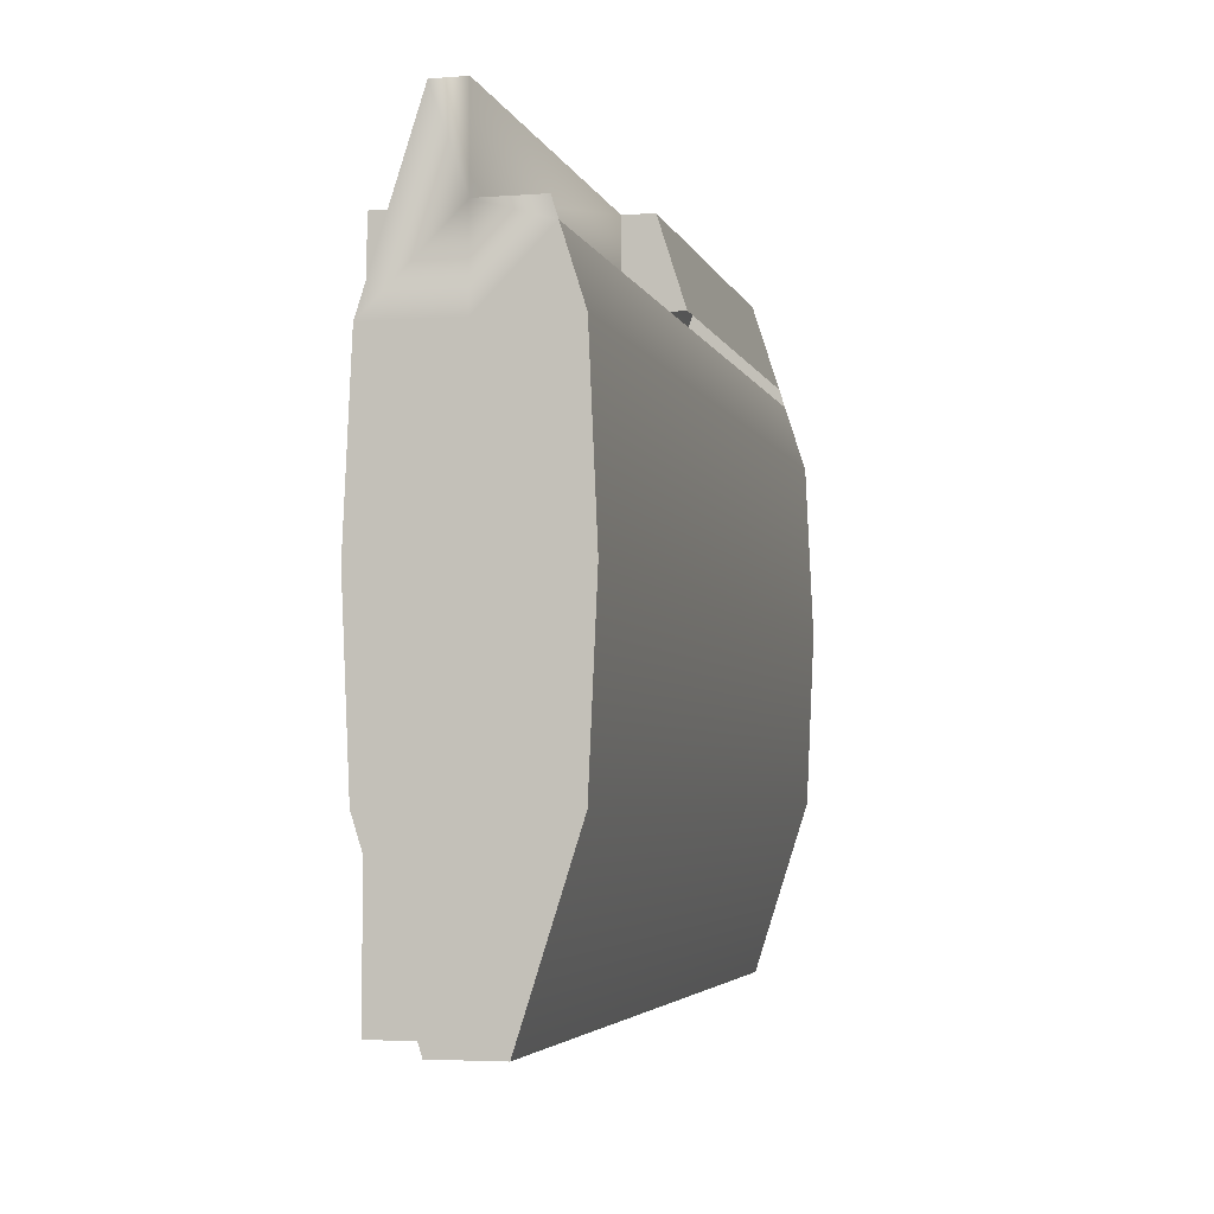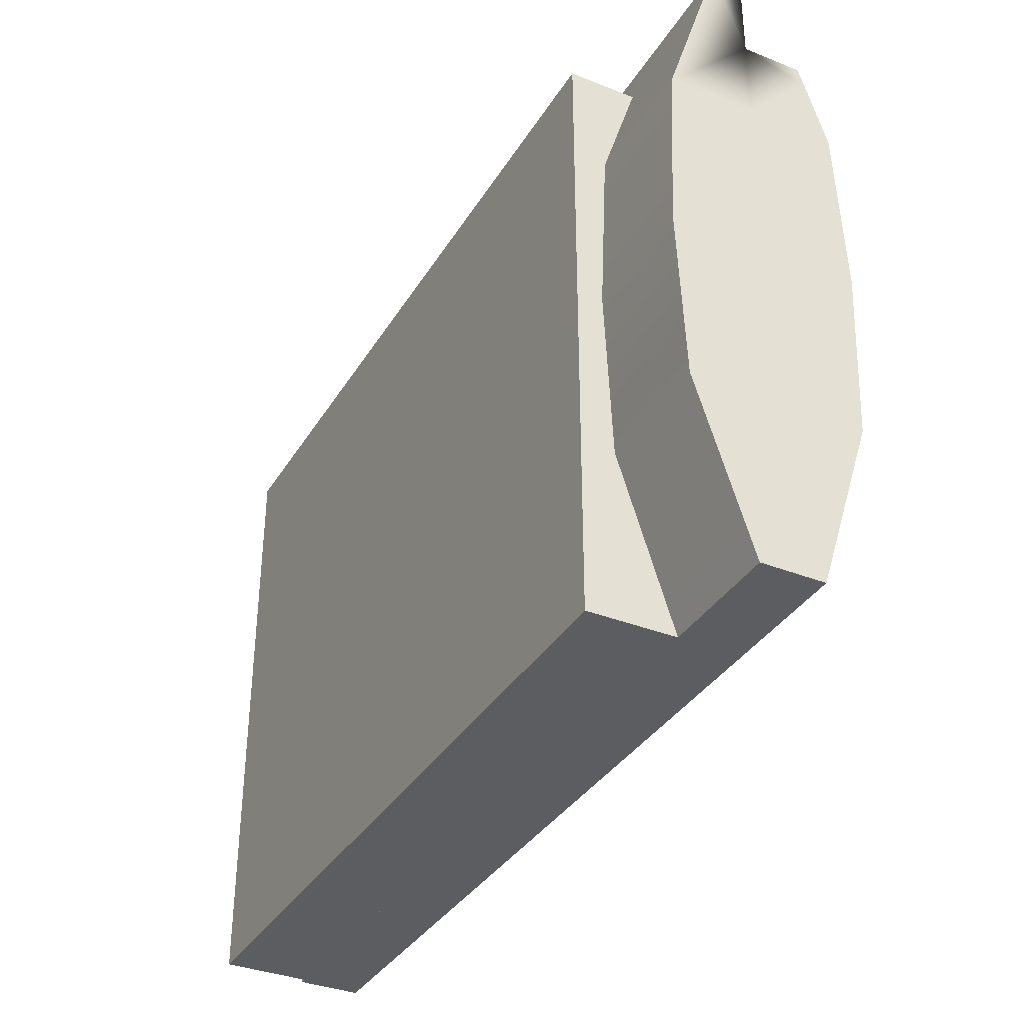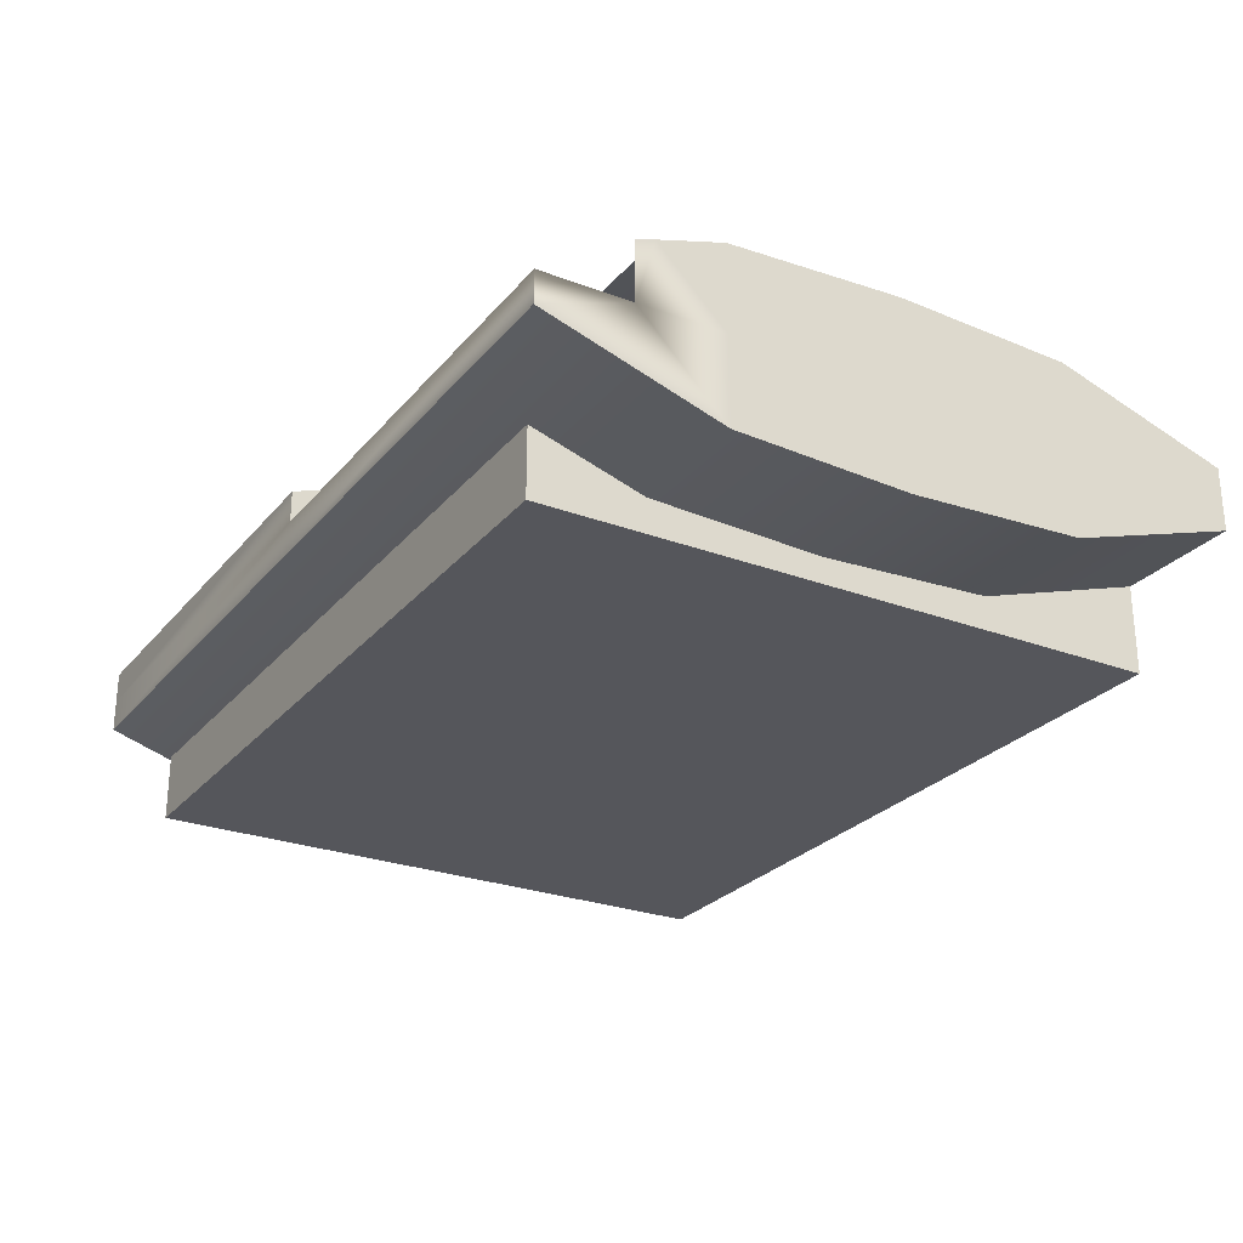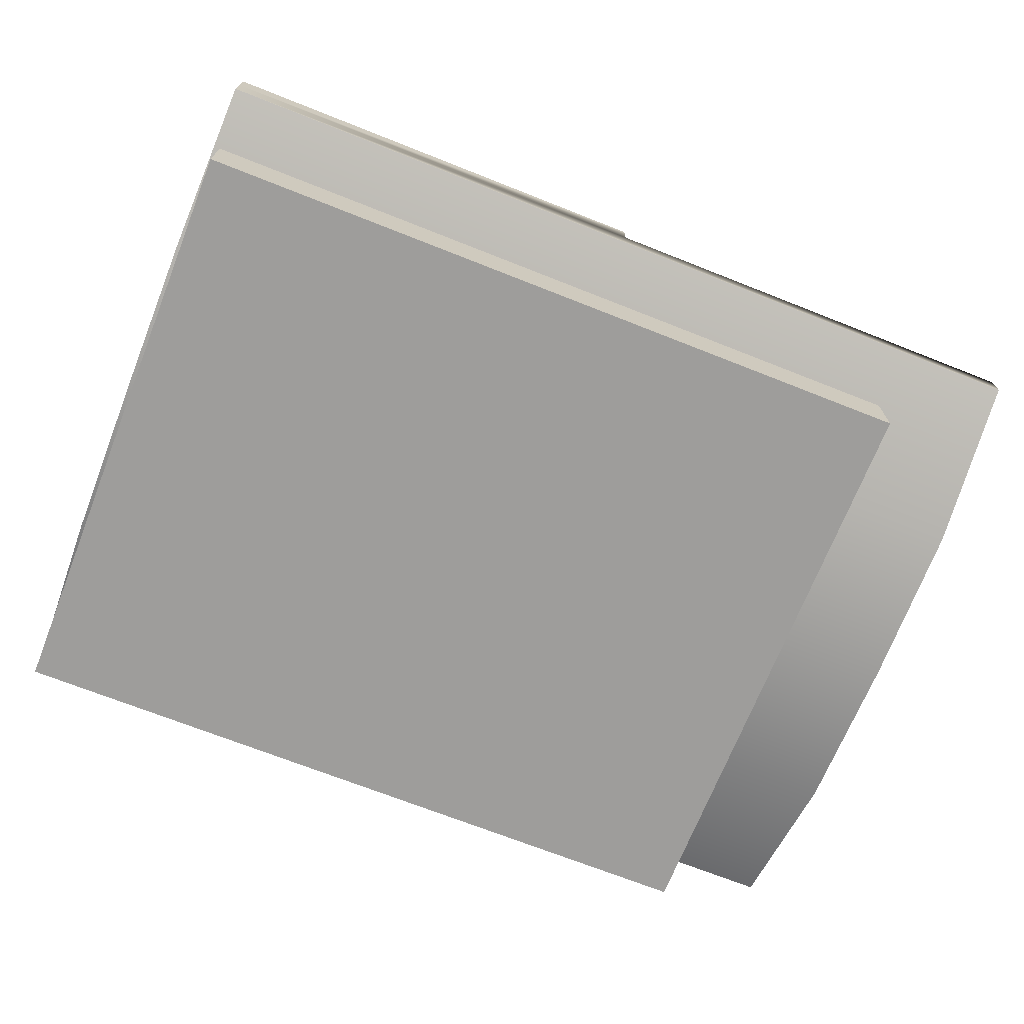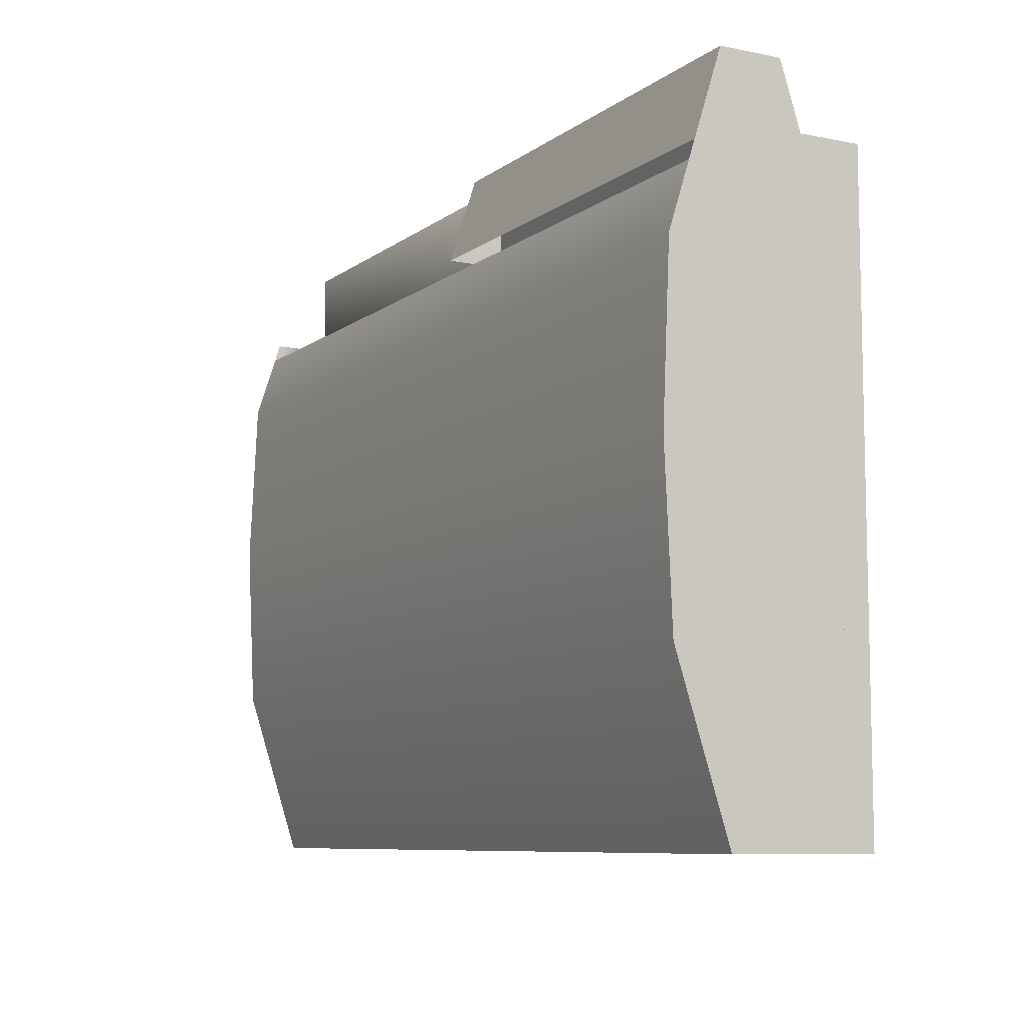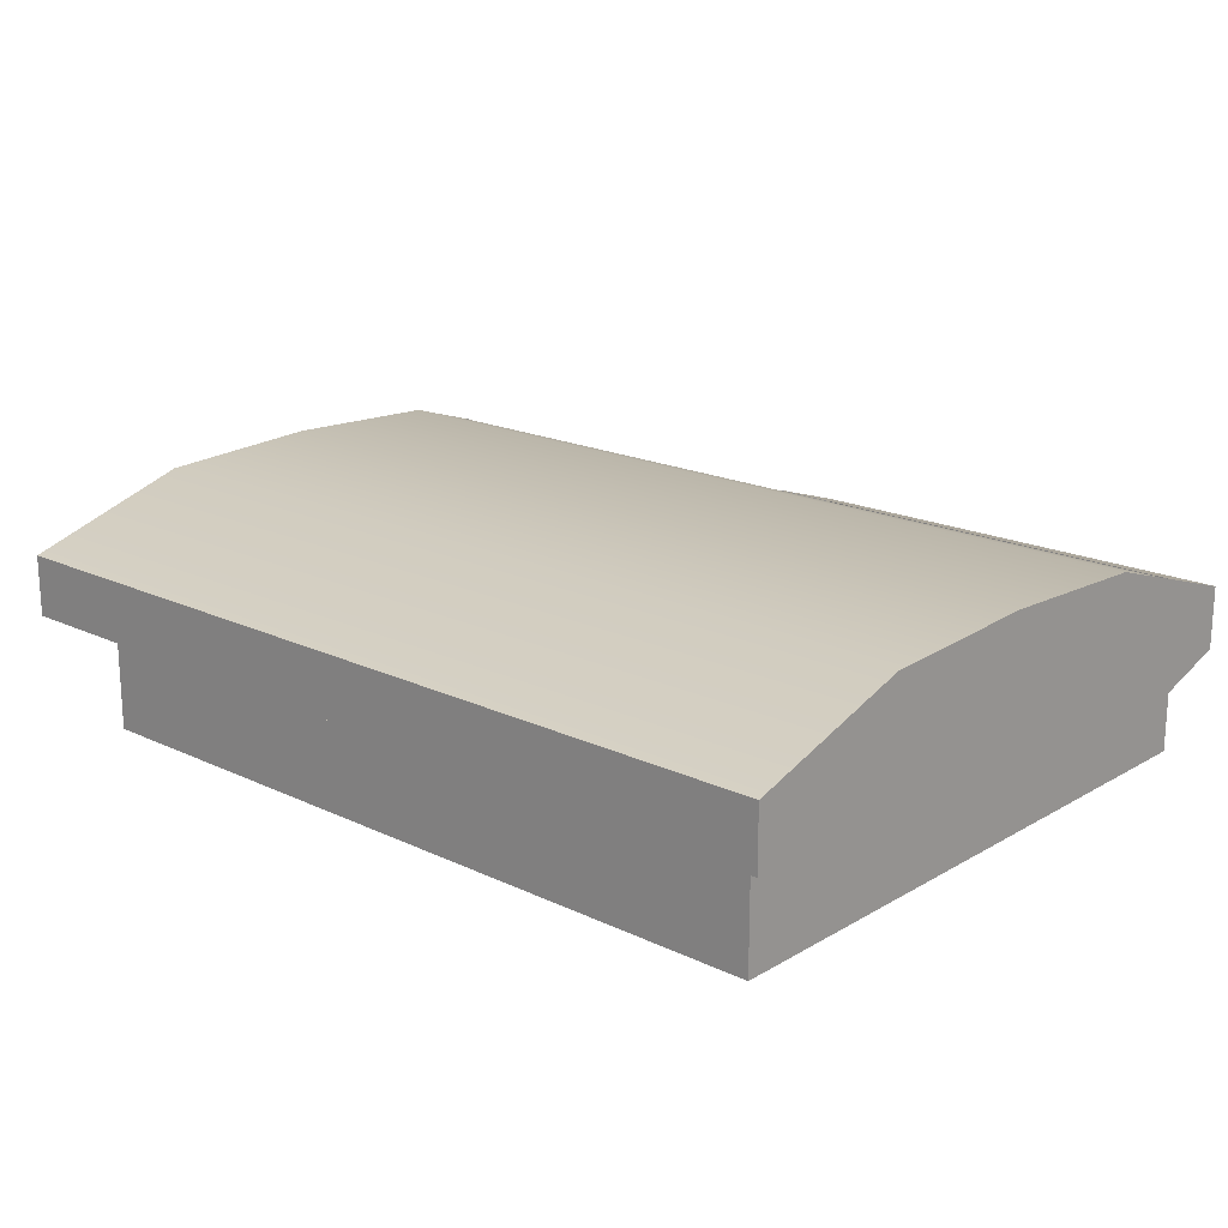
<metadata>
{"format":"obj","ext":"obj","renderer":"f3d","projection":"perspective","resolution":1024,"background":"white","views":[{"elev":-4.1,"azim":103.9,"up":"+Z"},{"elev":-35.7,"azim":62.4,"up":"+Z"},{"elev":-26.3,"azim":59.4,"up":"+Y"},{"elev":-70.4,"azim":-21.6,"up":"+Y"},{"elev":-8.4,"azim":-118.7,"up":"+Z"},{"elev":18.6,"azim":-137.9,"up":"+Y"}]}
</metadata>
<code>
v -31.6 6.109 23.93
v 31.6 6.109 23.93
v -31.6 10.47 23.93
v -31.6 10.47 -23.93
v 31.6 10.47 -23.93
v -31.6 6.109 -23.93
v 31.6 6.109 -23.93
v 31.6 14.26 -11.96
v -31.6 14.26 -11.96
v -31.6 2.318 -11.96
v 31.6 2.318 -11.96
v 31.6 14.79 1e-06
v -31.6 14.79 1e-06
v -31.6 1.786 1e-06
v 31.6 1.786 1e-06
v 31.6 14.26 11.96
v -31.6 14.26 11.96
v -31.6 2.318 11.96
v 31.6 2.318 11.96
v 31.6 12.4 17.84
v -31.6 12.4 17.84
v 0 12.4 17.84
v 0 10.47 23.93
v 0 6.109 23.93
v 0 2.318 11.96
v 0 1.786 1e-06
v 0 2.318 -11.96
v 0 6.109 -23.93
v 0 10.47 -23.93
v 0 14.26 -11.96
v 0 14.79 1e-06
v 0 14.26 11.96
v 31.6 8.288 23.93
v 0 8.288 23.93
v -31.6 8.288 23.93
v -31.6 8.288 17.84
v -31.6 8.288 11.96
v -31.6 8.288 1e-06
v -31.6 8.288 -11.96
v -31.6 8.288 -23.93
v 0 8.288 -23.93
v 31.6 8.288 -23.93
v 31.6 8.288 -11.96
v 31.6 8.288 1e-06
v 31.6 8.288 11.96
v 31.6 8.288 17.84
v 0 8.288 17.84
v 0 12.81 16.53
v 31.6 12.81 16.53
v -31.6 12.81 16.53
v -31.14 0 19.58
v 22.99 0 19.58
v -31.14 6.109 19.58
v 22.99 6.109 19.58
v -31.14 6.109 -23.93
v 22.99 6.109 -23.93
v -31.14 0 -23.93
v 22.99 0 -23.93
f 24 2 33 34
f 41 42 7 28
f 2 24 25 19
f 46 33 2 19
f 1 35 36 18
f 30 8 5 29
f 6 10 39 40
f 28 7 11 27
f 43 11 7 42
f 31 12 8 30
f 10 14 38 39
f 27 11 15 26
f 44 15 11 43
f 32 16 12 31
f 14 18 37 38
f 26 15 19 25
f 45 19 15 44
f 32 48 49 16
f 19 45 46
f 3 23 22 21
f 1 24 34 35
f 24 1 18 25
f 14 26 25 18
f 10 27 26 14
f 6 28 27 10
f 40 41 28 6
f 9 30 29 4
f 13 31 30 9
f 17 32 31 13
f 50 48 32 17
f 35 34 23 3
f 36 35 3 21
f 50 17 37 36
f 38 37 17 13
f 39 38 13 9
f 40 39 9 4
f 4 29 41 40
f 29 5 42 41
f 8 43 42 5
f 12 44 43 8
f 16 45 44 12
f 45 16 49 46
f 34 33 46 47
f 22 23 34 47
f 20 46 49
f 50 36 21
f 37 18 36
f 51 52 54 53
f 55 56 58 57
f 57 58 52 51
f 52 58 56 54
f 57 51 53 55

</code>
